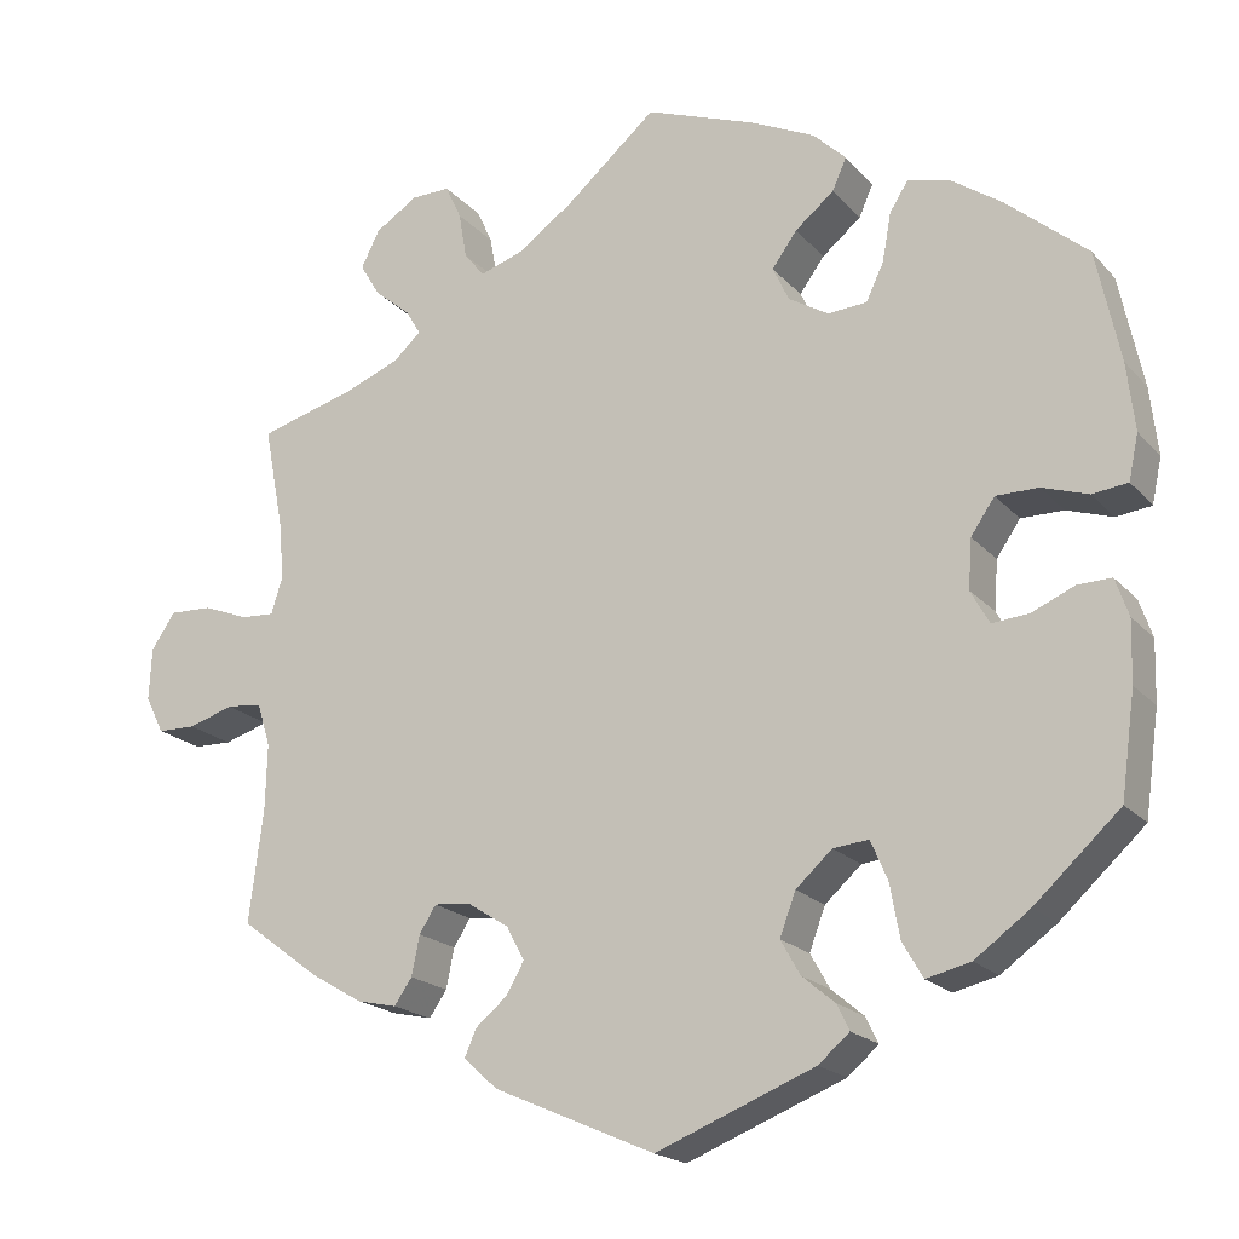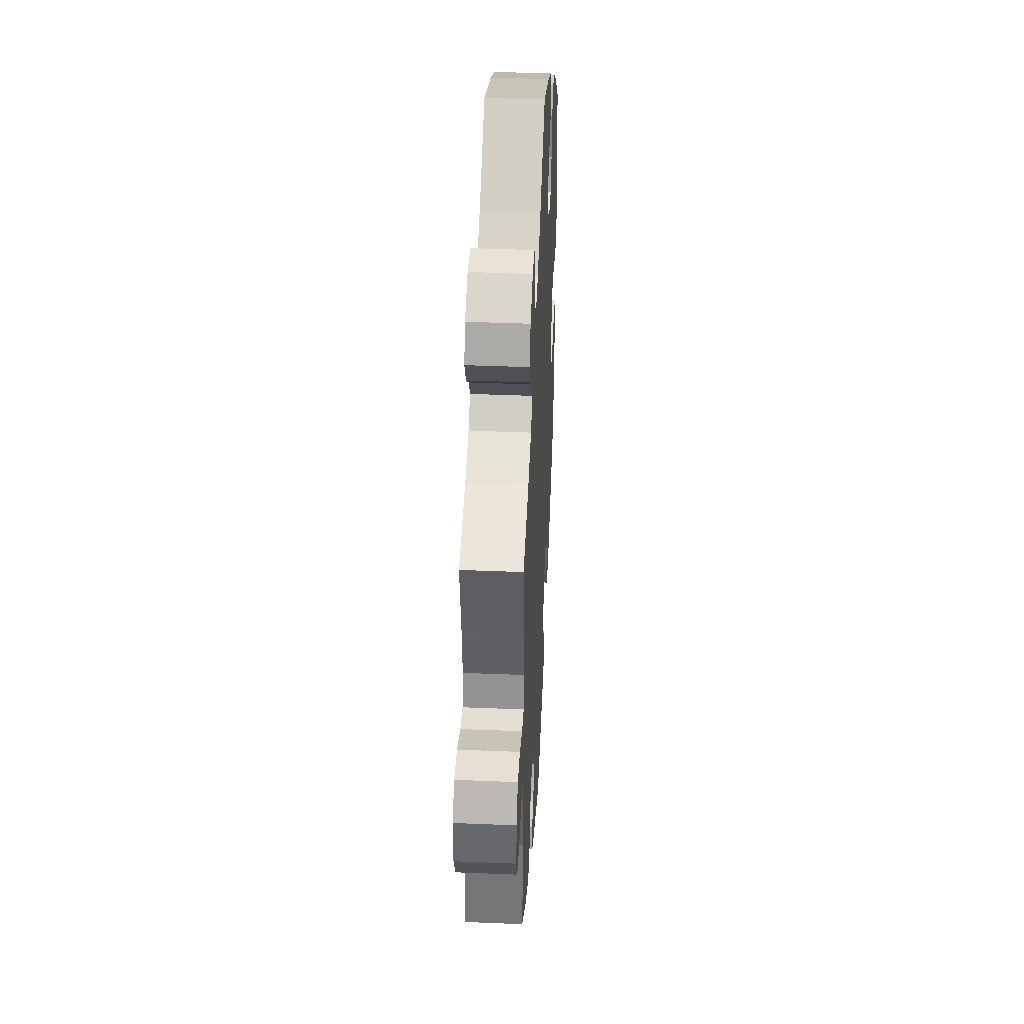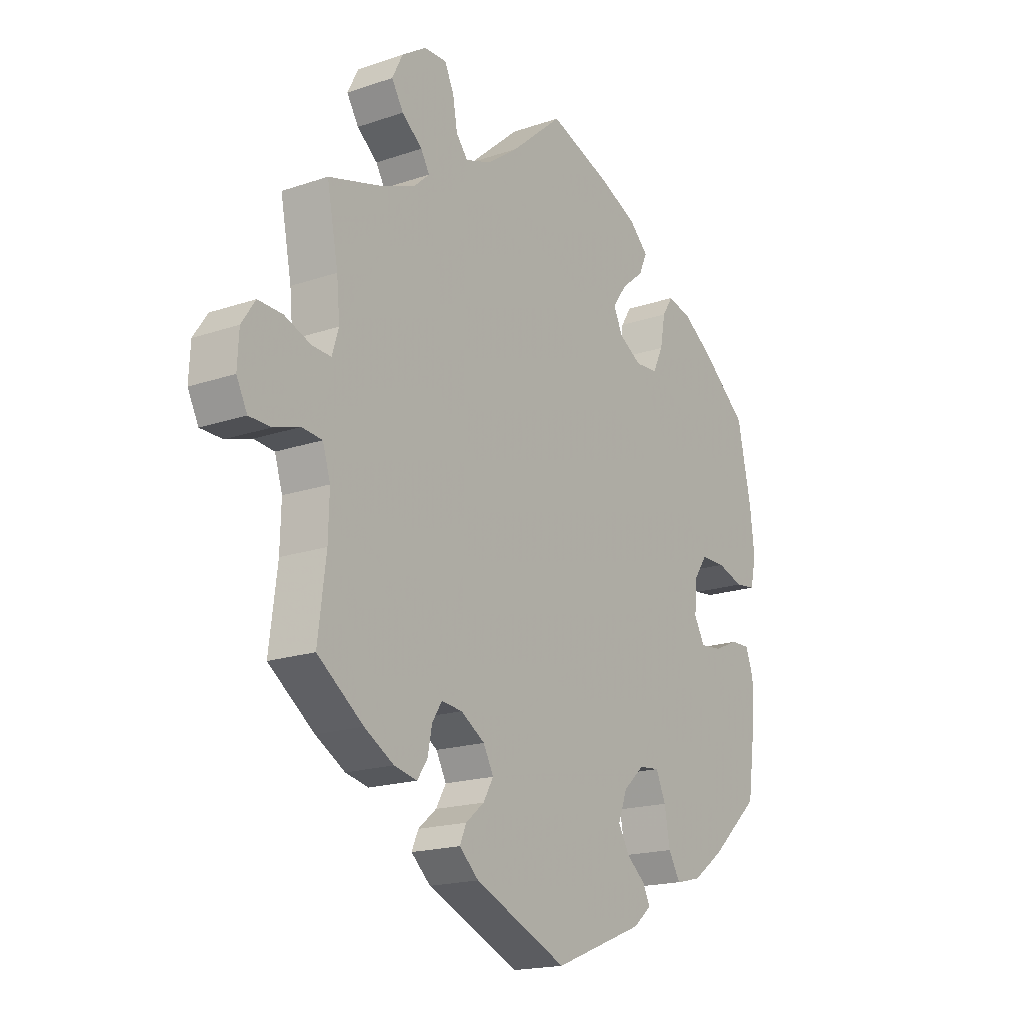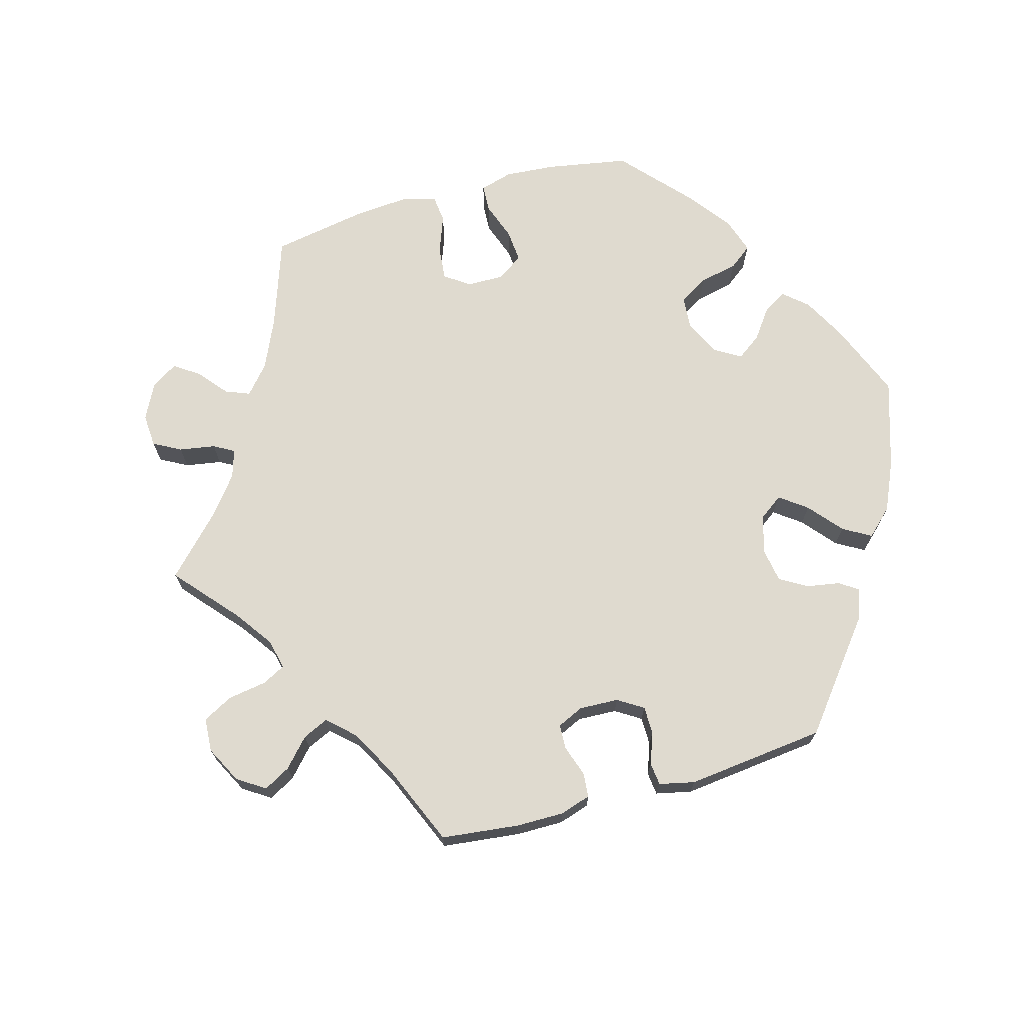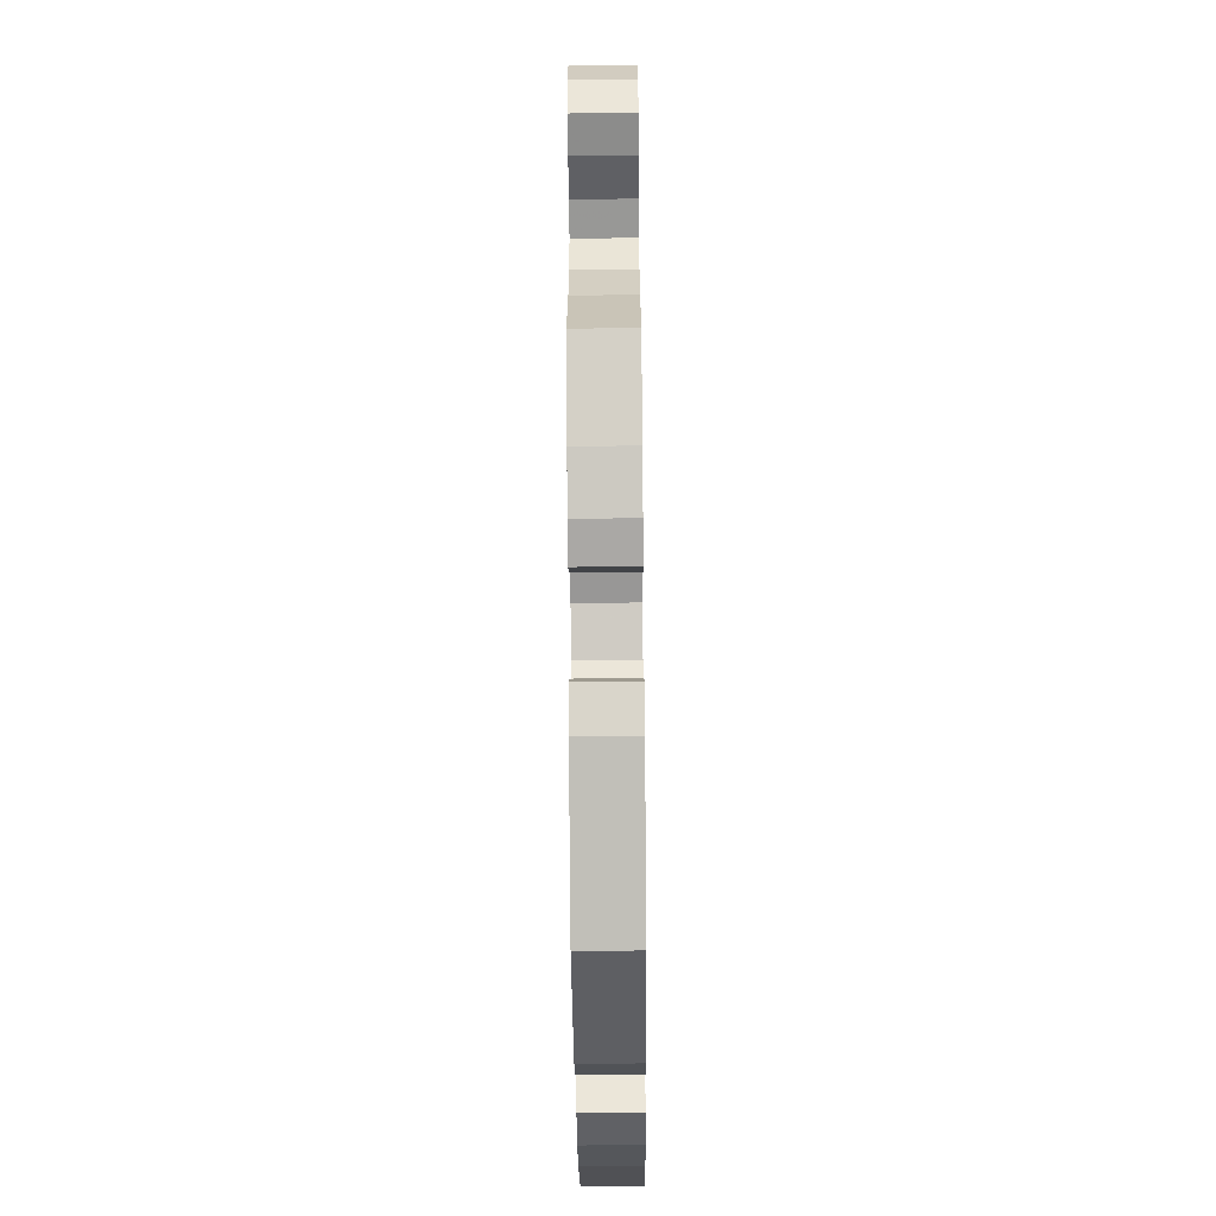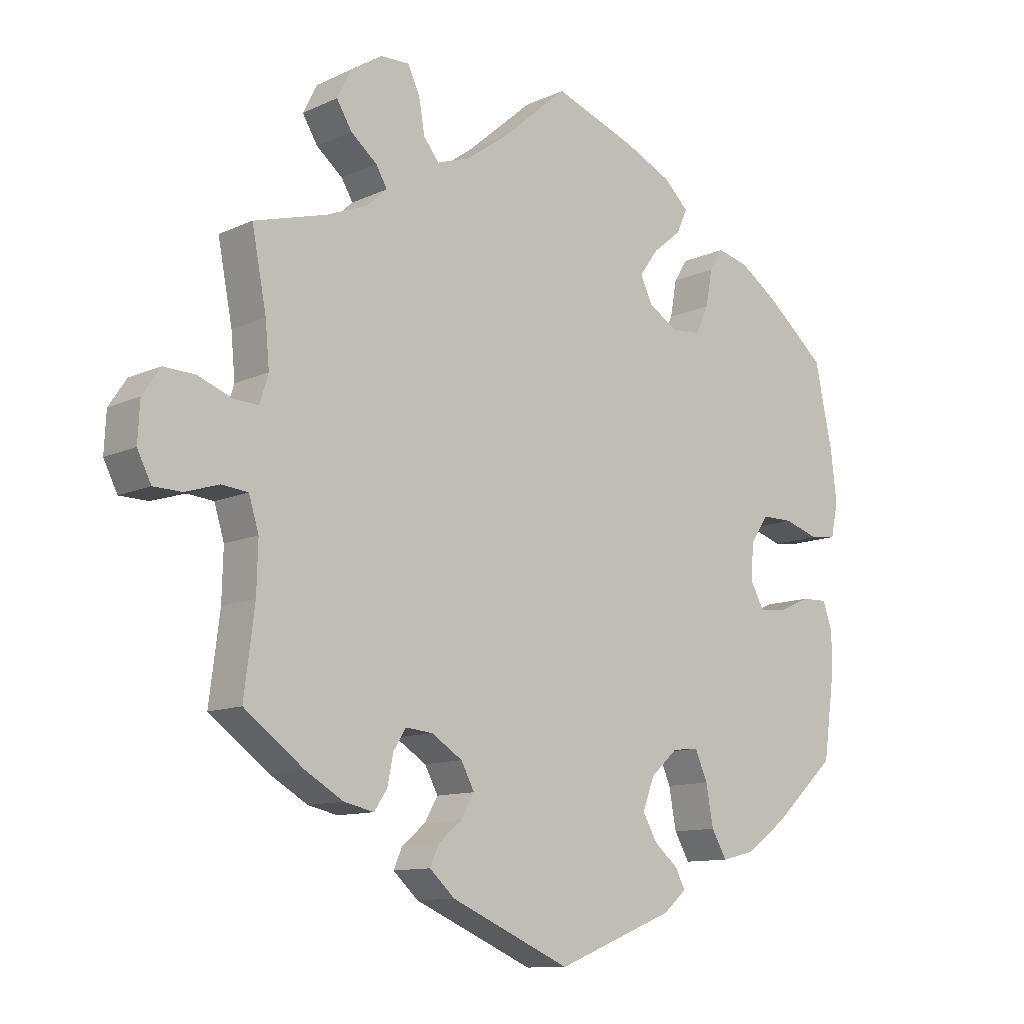
<metadata>
{"format":"obj","ext":"obj","renderer":"f3d","projection":"perspective","resolution":1024,"background":"white","views":[{"elev":-19.3,"azim":-151.7,"up":"+Z"},{"elev":40.2,"azim":92.9,"up":"+Z"},{"elev":-18.0,"azim":123.8,"up":"+Z"},{"elev":70.7,"azim":134.2,"up":"+Y"},{"elev":-62.7,"azim":90.5,"up":"+Z"},{"elev":-11.1,"azim":138.5,"up":"+Z"}]}
</metadata>
<code>
v 0.102 0.07 0.49
v 0.165 0.07 0.445
v 0.215 0.07 0.428
v 0.238 0.07 0.457
v 0.247 0.07 0.509
v 0.265 0.07 0.548
v 0.309 0.07 0.547
v 0.357 0.07 0.516
v 0.378 0.07 0.474
v 0.355 0.07 0.436
v 0.315 0.07 0.403
v 0.298 0.07 0.374
v 0.329 0.07 0.346
v 0.391 0.07 0.321
v 0.501 0.07 0.29
v 0.479 0.07 0.175
v 0.473 0.07 0.109
v 0.486 0.07 0.067
v 0.523 0.07 0.069
v 0.575 0.07 0.089
v 0.623 0.07 0.091
v 0.65 0.07 0.051
v 0.653 0.07 -0.008
v 0.632 0.07 -0.05
v 0.589 0.07 -0.051
v 0.538 0.07 -0.035
v 0.498 0.07 -0.039
v 0.483 0.07 -0.088
v 0.485 0.07 -0.163
v 0.501 0.07 -0.289
v 0.411 0.07 -0.356
v 0.353 0.07 -0.39
v 0.308 0.07 -0.4
v 0.288 0.07 -0.371
v 0.279 0.07 -0.326
v 0.26 0.07 -0.296
v 0.219 0.07 -0.3
v 0.172 0.07 -0.33
v 0.152 0.07 -0.368
v 0.172 0.07 -0.403
v 0.208 0.07 -0.433
v 0.221 0.07 -0.463
v 0.183 0.07 -0.498
v 0.001 0.07 -0.578
v -0.178 0.07 -0.507
v -0.213 0.07 -0.477
v -0.199 0.07 -0.448
v -0.162 0.07 -0.417
v -0.14 0.07 -0.378
v -0.158 0.07 -0.33
v -0.199 0.07 -0.293
v -0.239 0.07 -0.289
v -0.258 0.07 -0.333
v -0.269 0.07 -0.394
v -0.292 0.07 -0.434
v -0.342 0.07 -0.422
v -0.404 0.07 -0.377
v -0.5 0.07 -0.289
v -0.516 0.07 -0.173
v -0.518 0.07 -0.104
v -0.503 0.07 -0.061
v -0.465 0.07 -0.062
v -0.417 0.07 -0.083
v -0.375 0.07 -0.087
v -0.354 0.07 -0.049
v -0.358 0.07 0.007
v -0.385 0.07 0.046
v -0.433 0.07 0.046
v -0.485 0.07 0.029
v -0.525 0.07 0.034
v -0.536 0.07 0.085
v -0.527 0.07 0.162
v -0.5 0.07 0.289
v -0.409 0.07 0.366
v -0.351 0.07 0.406
v -0.304 0.07 0.418
v -0.283 0.07 0.385
v -0.273 0.07 0.33
v -0.253 0.07 0.288
v -0.209 0.07 0.285
v -0.164 0.07 0.312
v -0.146 0.07 0.351
v -0.174 0.07 0.39
v -0.218 0.07 0.426
v -0.234 0.07 0.462
v -0.197 0.07 0.498
v -0.125 0.07 0.532
v 0 0.07 0.578
v 0.102 0 0.49
v 0.165 0 0.445
v 0.215 0 0.428
v 0.238 0 0.457
v 0.247 0 0.509
v 0.265 0 0.548
v 0.309 0 0.547
v 0.357 0 0.516
v 0.378 0 0.474
v 0.355 0 0.436
v 0.315 0 0.403
v 0.298 0 0.374
v 0.329 0 0.346
v 0.391 0 0.321
v 0.501 0 0.29
v 0.479 0 0.175
v 0.473 0 0.109
v 0.486 0 0.067
v 0.523 0 0.069
v 0.575 0 0.089
v 0.623 0 0.091
v 0.65 0 0.051
v 0.653 0 -0.008
v 0.632 0 -0.05
v 0.589 0 -0.051
v 0.538 0 -0.035
v 0.498 0 -0.039
v 0.483 0 -0.088
v 0.485 0 -0.163
v 0.501 0 -0.289
v 0.411 0 -0.356
v 0.353 0 -0.39
v 0.308 0 -0.4
v 0.288 0 -0.371
v 0.279 0 -0.326
v 0.26 0 -0.296
v 0.219 0 -0.3
v 0.172 0 -0.33
v 0.152 0 -0.368
v 0.172 0 -0.403
v 0.208 0 -0.433
v 0.221 0 -0.463
v 0.183 0 -0.498
v 0.001 0 -0.578
v -0.178 0 -0.507
v -0.213 0 -0.477
v -0.199 0 -0.448
v -0.162 0 -0.417
v -0.14 0 -0.378
v -0.158 0 -0.33
v -0.199 0 -0.293
v -0.239 0 -0.289
v -0.258 0 -0.333
v -0.269 0 -0.394
v -0.292 0 -0.434
v -0.342 0 -0.422
v -0.404 0 -0.377
v -0.5 0 -0.289
v -0.516 0 -0.173
v -0.518 0 -0.104
v -0.503 0 -0.061
v -0.465 0 -0.062
v -0.417 0 -0.083
v -0.375 0 -0.087
v -0.354 0 -0.049
v -0.358 0 0.007
v -0.385 0 0.046
v -0.433 0 0.046
v -0.485 0 0.029
v -0.525 0 0.034
v -0.536 0 0.085
v -0.527 0 0.162
v -0.5 0 0.289
v -0.409 0 0.366
v -0.351 0 0.406
v -0.304 0 0.418
v -0.283 0 0.385
v -0.273 0 0.33
v -0.253 0 0.288
v -0.209 0 0.285
v -0.164 0 0.312
v -0.146 0 0.351
v -0.174 0 0.39
v -0.218 0 0.426
v -0.234 0 0.462
v -0.197 0 0.498
v -0.125 0 0.532
v 0 0 0.578
f 87 88 1
f 86 87 1 2
f 83 84 85 86
f 82 83 86 2
f 81 82 2 3
f 80 81 3
f 75 76 77 78
f 75 78 79
f 74 75 79
f 73 74 79
f 72 73 79 80
f 68 69 70 71
f 67 68 71 72
f 60 61 62 63
f 60 63 64
f 59 60 64
f 58 59 64
f 57 58 64
f 56 57 64 65
f 53 54 55 56
f 52 53 56 65
f 45 46 47 48
f 45 48 49
f 44 45 49
f 43 44 49 50
f 40 41 42 43
f 39 40 43 50
f 32 33 34 35
f 32 35 36
f 29 30 31 32
f 28 29 32 36
f 27 28 36 37
f 23 24 25 26
f 23 26 27
f 22 23 27
f 19 20 21 22
f 18 19 22 27
f 17 18 27 37
f 14 15 16
f 13 14 16 17
f 12 13 17 37
f 8 9 10 11
f 8 11 12
f 7 8 12
f 4 5 6 7
f 4 7 12 37
f 67 72 80 3
f 51 52 65 66
f 39 50 51 66
f 38 39 66 67
f 3 4 37 38
f 3 38 67
f 89 176 175
f 90 89 175 174
f 174 173 172 171
f 90 174 171 170
f 91 90 170 169
f 91 169 168
f 166 165 164 163
f 167 166 163
f 167 163 162
f 167 162 161
f 168 167 161 160
f 159 158 157 156
f 160 159 156 155
f 151 150 149 148
f 152 151 148
f 152 148 147
f 152 147 146
f 152 146 145
f 153 152 145 144
f 144 143 142 141
f 153 144 141 140
f 136 135 134 133
f 137 136 133
f 137 133 132
f 138 137 132 131
f 131 130 129 128
f 138 131 128 127
f 123 122 121 120
f 124 123 120
f 120 119 118 117
f 124 120 117 116
f 125 124 116 115
f 114 113 112 111
f 115 114 111
f 115 111 110
f 110 109 108 107
f 115 110 107 106
f 125 115 106 105
f 104 103 102
f 105 104 102 101
f 125 105 101 100
f 99 98 97 96
f 100 99 96
f 100 96 95
f 95 94 93 92
f 125 100 95 92
f 91 168 160 155
f 154 153 140 139
f 154 139 138 127
f 155 154 127 126
f 126 125 92 91
f 155 126 91
f 1 89 90 2
f 2 90 91 3
f 3 91 92 4
f 4 92 93 5
f 5 93 94 6
f 6 94 95 7
f 7 95 96 8
f 8 96 97 9
f 9 97 98 10
f 10 98 99 11
f 11 99 100 12
f 12 100 101 13
f 13 101 102 14
f 14 102 103 15
f 15 103 104 16
f 16 104 105 17
f 17 105 106 18
f 18 106 107 19
f 19 107 108 20
f 20 108 109 21
f 21 109 110 22
f 22 110 111 23
f 23 111 112 24
f 24 112 113 25
f 25 113 114 26
f 26 114 115 27
f 27 115 116 28
f 28 116 117 29
f 29 117 118 30
f 30 118 119 31
f 31 119 120 32
f 32 120 121 33
f 33 121 122 34
f 34 122 123 35
f 35 123 124 36
f 36 124 125 37
f 37 125 126 38
f 38 126 127 39
f 39 127 128 40
f 40 128 129 41
f 41 129 130 42
f 42 130 131 43
f 43 131 132 44
f 44 132 133 45
f 45 133 134 46
f 46 134 135 47
f 47 135 136 48
f 48 136 137 49
f 49 137 138 50
f 50 138 139 51
f 51 139 140 52
f 52 140 141 53
f 53 141 142 54
f 54 142 143 55
f 55 143 144 56
f 56 144 145 57
f 57 145 146 58
f 58 146 147 59
f 59 147 148 60
f 60 148 149 61
f 61 149 150 62
f 62 150 151 63
f 63 151 152 64
f 64 152 153 65
f 65 153 154 66
f 66 154 155 67
f 67 155 156 68
f 68 156 157 69
f 69 157 158 70
f 70 158 159 71
f 71 159 160 72
f 72 160 161 73
f 73 161 162 74
f 74 162 163 75
f 75 163 164 76
f 76 164 165 77
f 77 165 166 78
f 78 166 167 79
f 79 167 168 80
f 80 168 169 81
f 81 169 170 82
f 82 170 171 83
f 83 171 172 84
f 84 172 173 85
f 85 173 174 86
f 86 174 175 87
f 87 175 176 88
f 88 176 89 1

</code>
